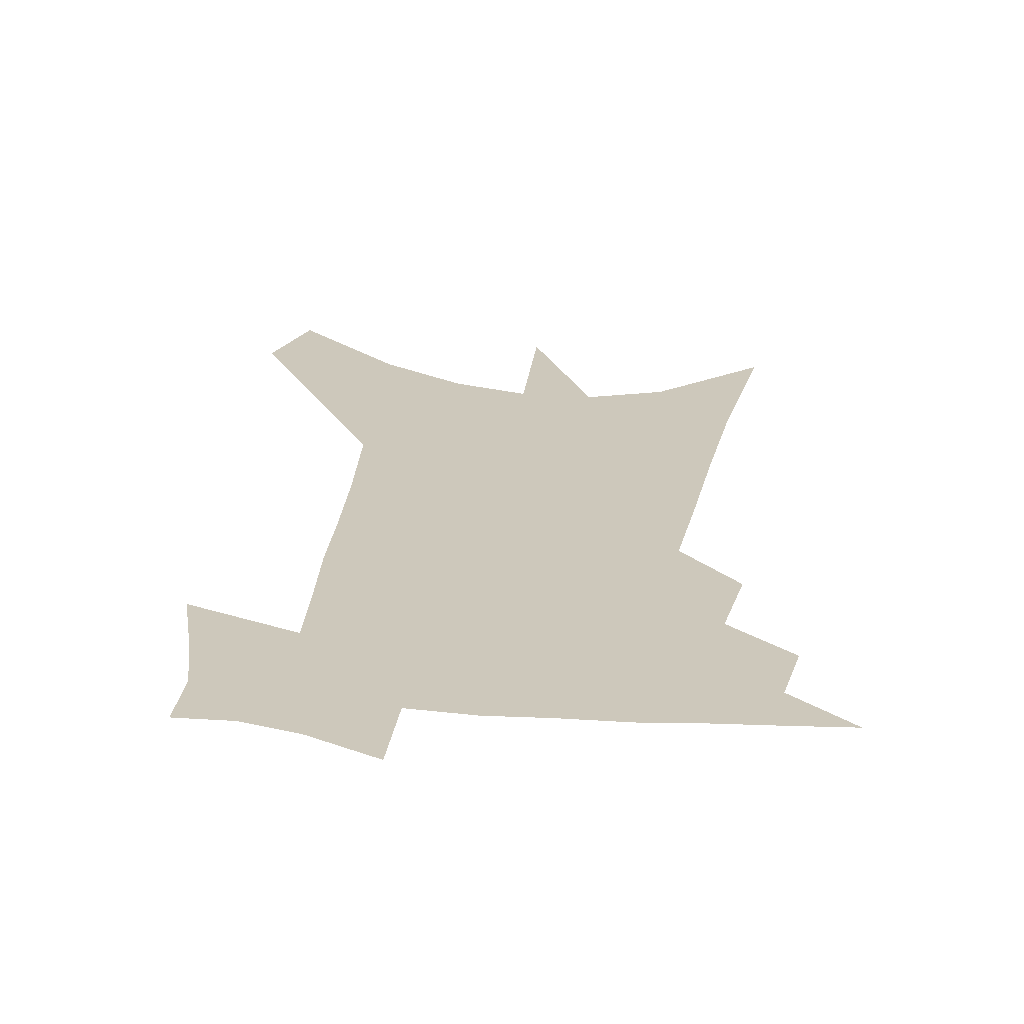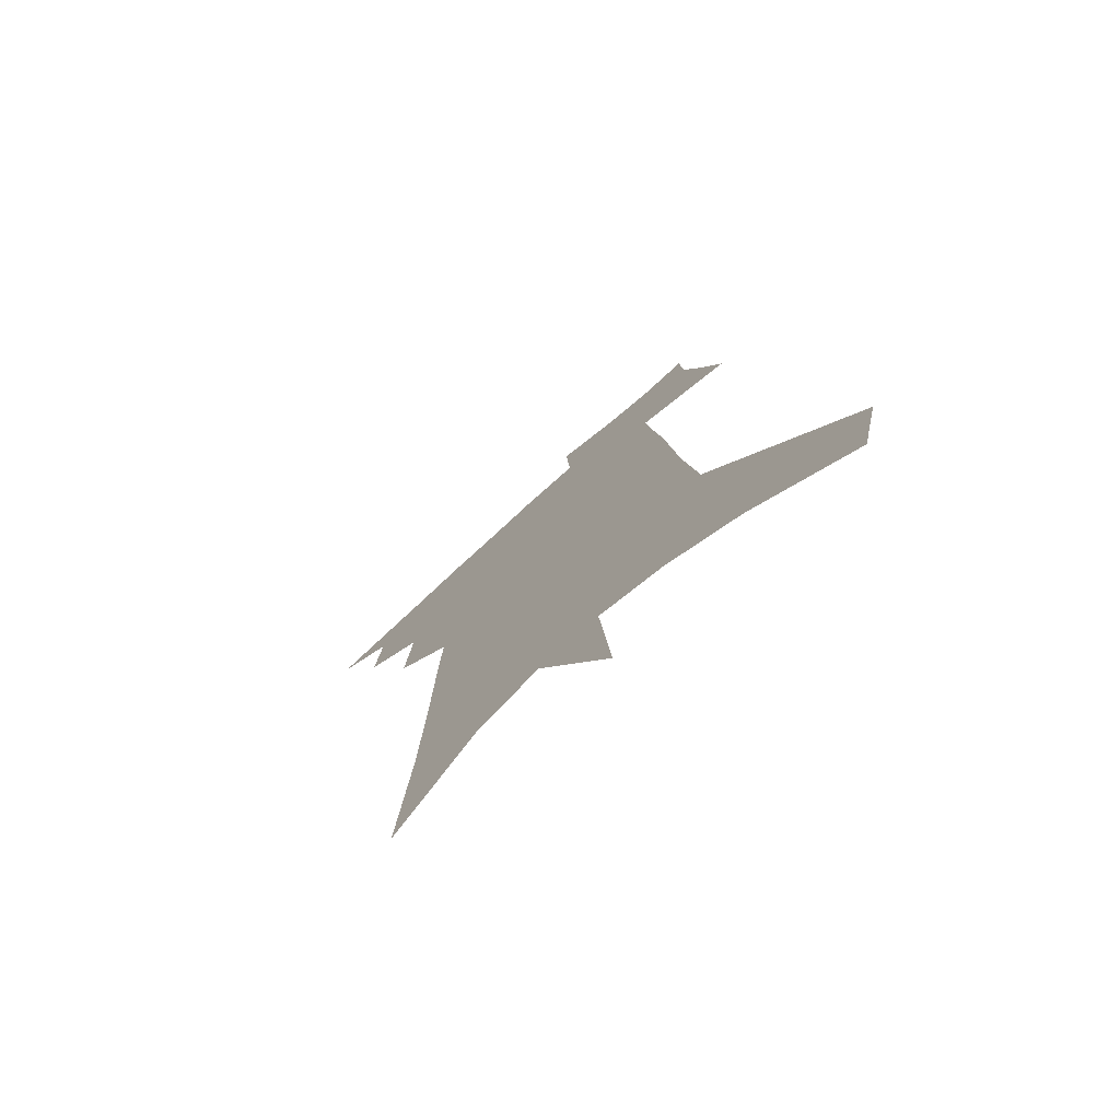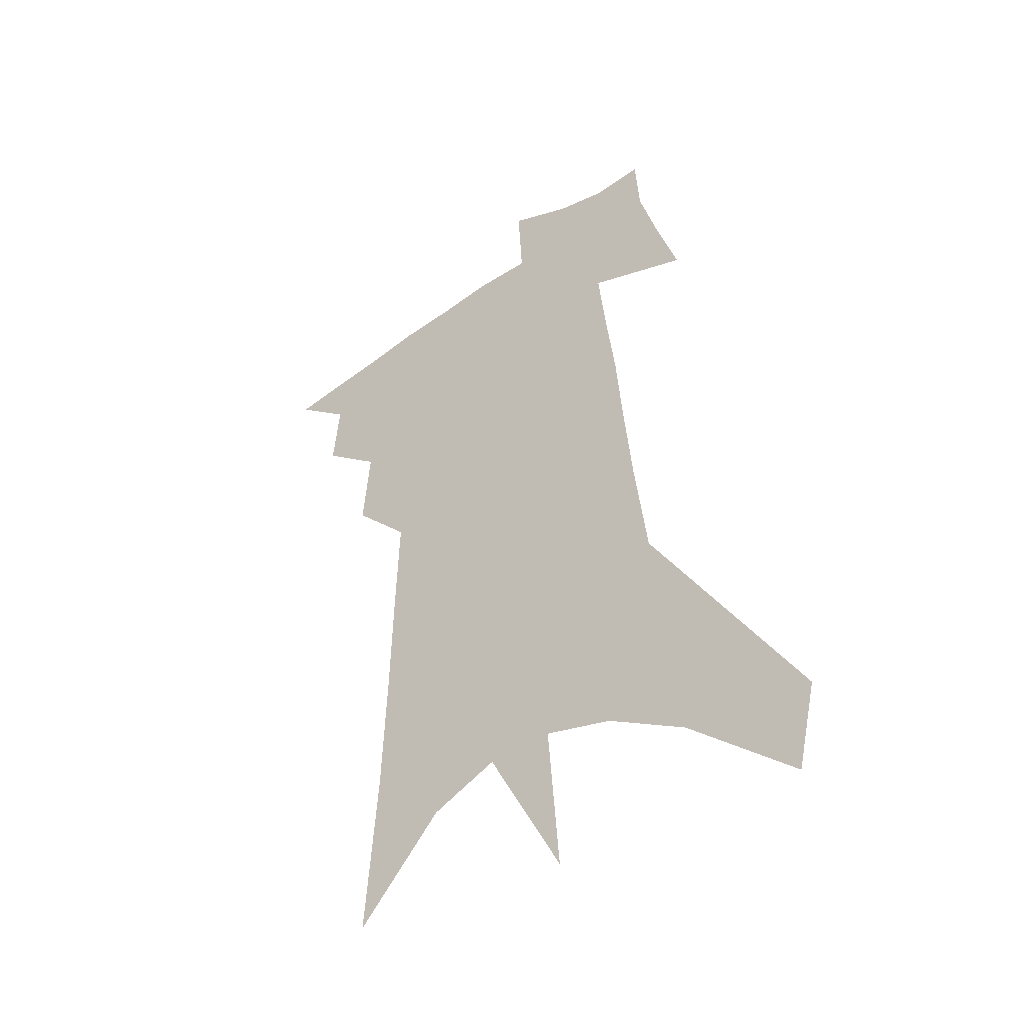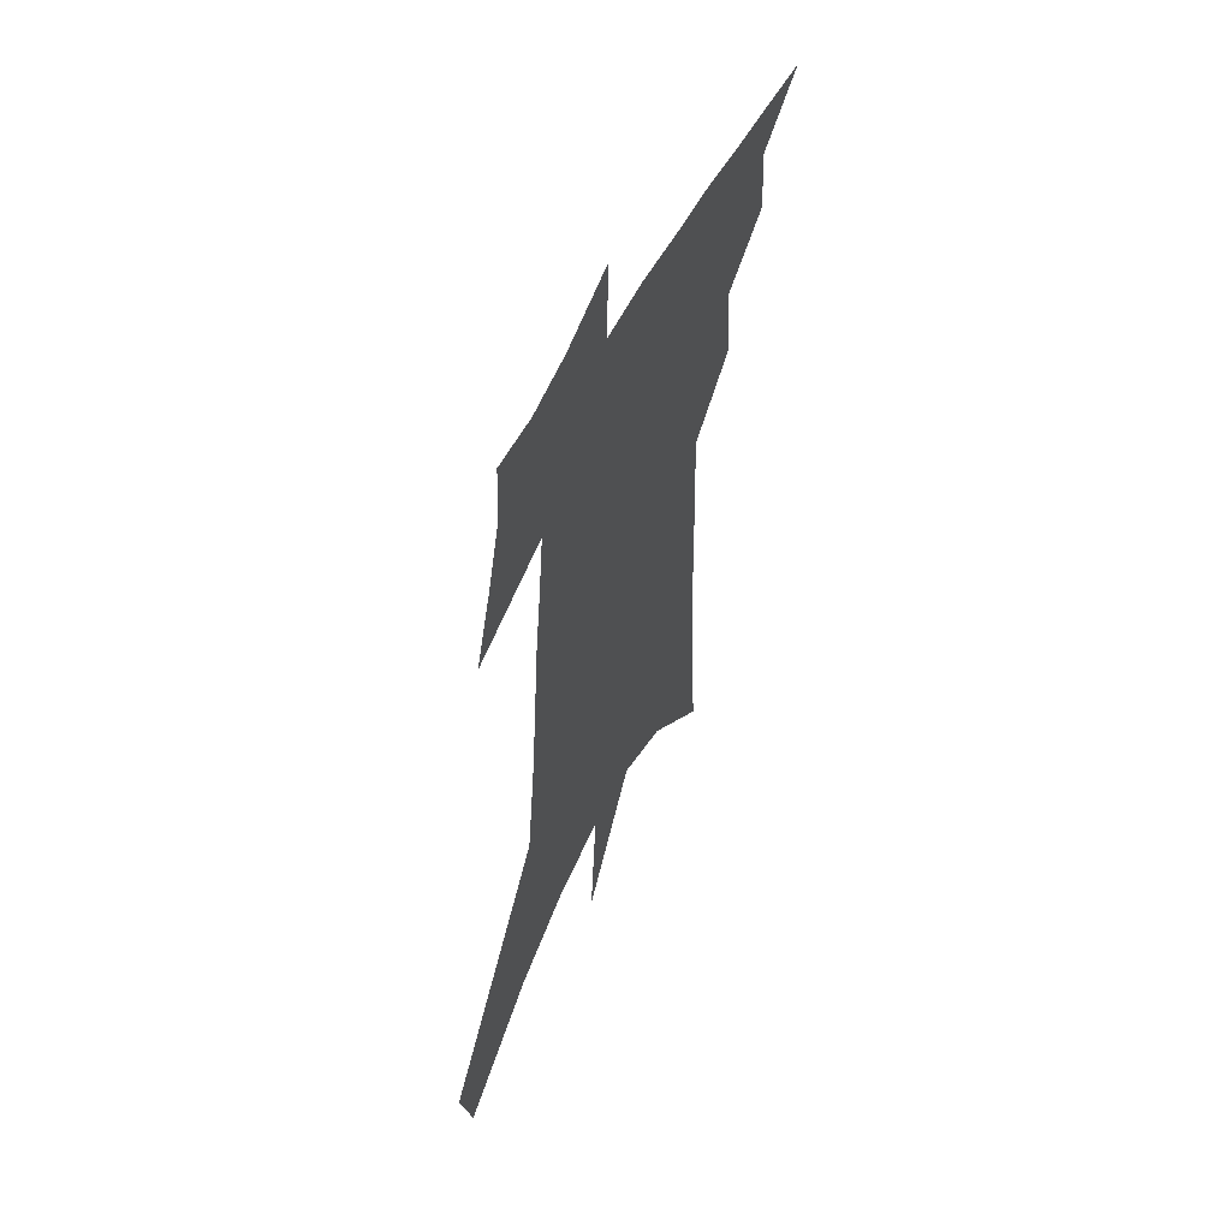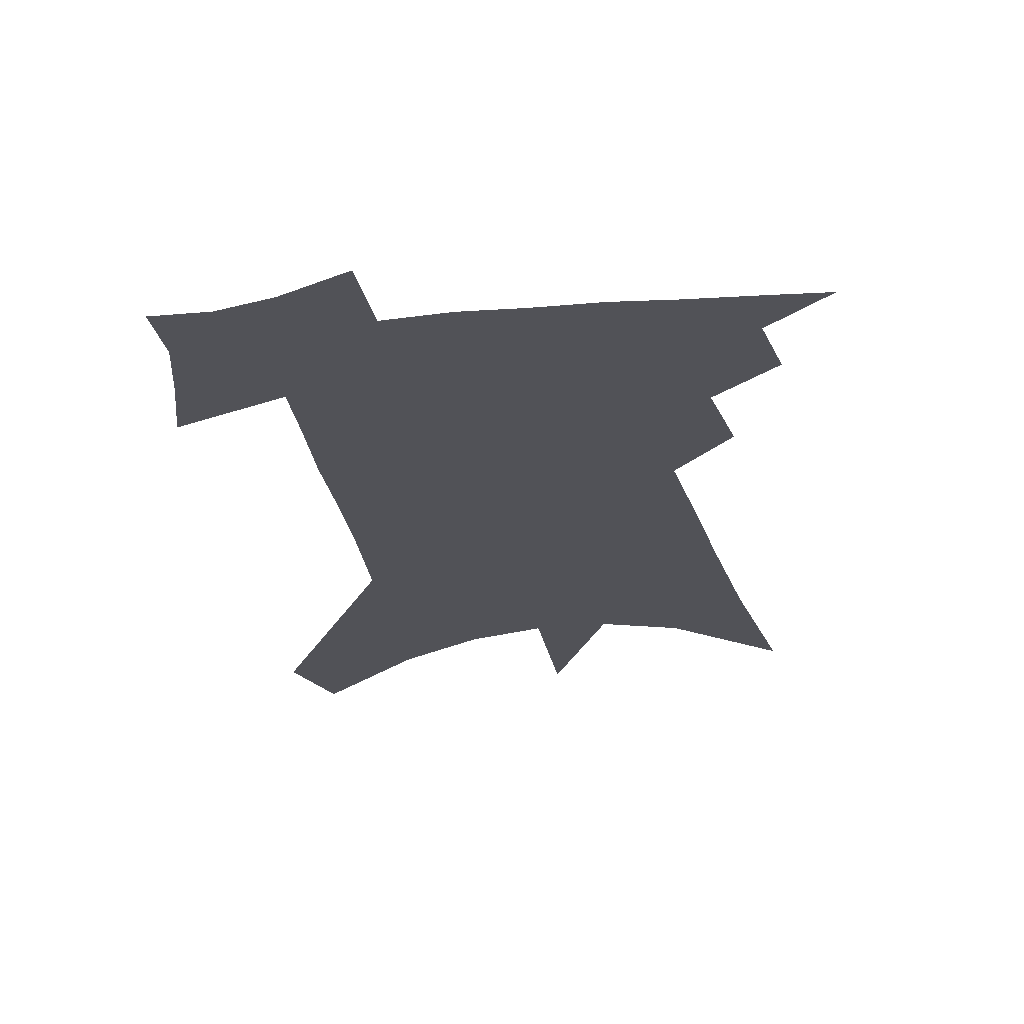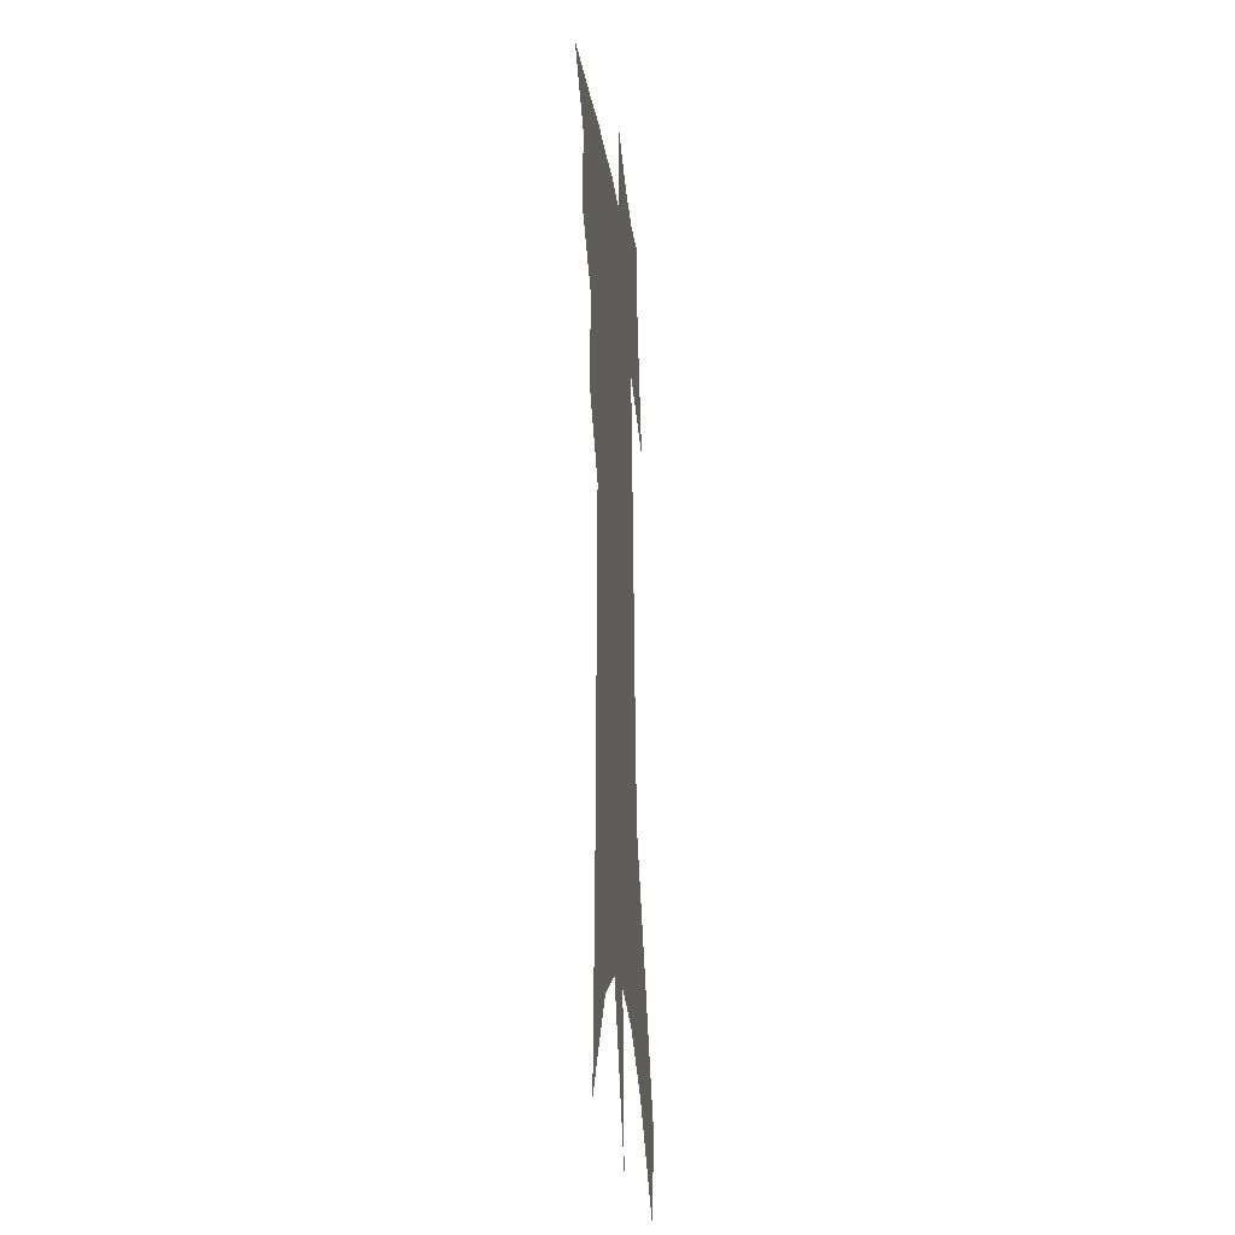
<metadata>
{"format":"obj","ext":"obj","renderer":"f3d","projection":"perspective","resolution":1024,"background":"white","views":[{"elev":21.8,"azim":-170.3,"up":"+Z"},{"elev":-76.5,"azim":42.1,"up":"+Y"},{"elev":-44.6,"azim":38.3,"up":"+Y"},{"elev":57.7,"azim":117.0,"up":"+Y"},{"elev":-21.5,"azim":-167.6,"up":"+Z"},{"elev":-18.7,"azim":-84.0,"up":"+Y"}]}
</metadata>
<code>
v 502.9 425.7 0
v 521.6 385.1 0
v 523.9 408.5 0
v 522 427.9 0
v 540.9 338.9 0
v 543.4 367.5 0
v 544.3 390.4 0
v 543.9 410.7 0
v 541.8 429.9 0
v 553.5 141.7 0
v 557.8 199.7 0
v 559.5 244.9 0
v 560.5 283 0
v 561.7 317.1 0
v 563.6 347.6 0
v 564.4 372.2 0
v 564.4 393.3 0
v 563.3 412.6 0
v 560.9 432.6 0
v 583.8 174.5 0
v 583.5 219.2 0
v 583.2 259.2 0
v 583.2 294.7 0
v 583.1 324.3 0
v 583.5 351.3 0
v 583.5 374.1 0
v 583.7 395.6 0
v 582.4 414.3 0
v 581 433.5 0
v 607.5 184.2 0
v 605.8 224.7 0
v 604.4 259.3 0
v 603.5 298.9 0
v 602.7 325.8 0
v 602.6 353.5 0
v 602.3 375.9 0
v 602.2 396.7 0
v 602 415.3 0
v 600.1 435.3 0
v 634.6 131.6 0
v 630.7 184.6 0
v 627.7 227.5 0
v 625.4 264.4 0
v 623.5 298.8 0
v 622 328.9 0
v 621.4 353.2 0
v 620.5 377.6 0
v 620.4 397 0
v 620.5 415.9 0
v 620.9 434.4 0
v 619.4 463.7 0
v 655.2 177.6 0
v 650.8 222 0
v 647.1 260.8 0
v 645.1 292.9 0
v 643.3 322.2 0
v 641.8 348.6 0
v 639.5 374.9 0
v 638.6 396.5 0
v 638.5 415.4 0
v 639.6 433.4 0
v 642.5 453.4 0
v 683.6 160.6 0
v 678.8 204.8 0
v 674.4 244.4 0
v 669.9 281.2 0
v 666.8 312.8 0
v 664.5 340.8 0
v 661.1 368.7 0
v 658.4 393.4 0
v 656.1 414.1 0
v 656.7 431.7 0
v 660.9 448.9 0
v 721.8 126.1 0
v 728.8 155.3 0
v 694.8 379.5 0
v 686.7 404.7 0
v 680.1 427.9 0
v 678.7 449.8 0
f 3 4 1
f 6 7 2
f 2 7 3
f 7 8 3
f 3 8 4
f 8 9 4
f 14 15 5
f 5 15 6
f 15 16 6
f 6 16 7
f 16 17 7
f 7 17 8
f 17 18 8
f 8 18 9
f 18 19 9
f 10 20 11
f 20 21 11
f 11 21 12
f 21 22 12
f 12 22 13
f 22 23 13
f 13 23 14
f 23 24 14
f 14 24 15
f 24 25 15
f 15 25 16
f 25 26 16
f 16 26 17
f 26 27 17
f 17 27 18
f 27 28 18
f 18 28 19
f 28 29 19
f 20 30 21
f 30 31 21
f 21 31 22
f 31 32 22
f 22 32 23
f 32 33 23
f 23 33 24
f 33 34 24
f 24 34 25
f 34 35 25
f 25 35 26
f 35 36 26
f 26 36 27
f 36 37 27
f 27 37 28
f 37 38 28
f 28 38 29
f 38 39 29
f 40 41 30
f 30 41 31
f 41 42 31
f 31 42 32
f 42 43 32
f 32 43 33
f 43 44 33
f 33 44 34
f 44 45 34
f 34 45 35
f 45 46 35
f 35 46 36
f 46 47 36
f 36 47 37
f 47 48 37
f 37 48 38
f 48 49 38
f 38 49 39
f 49 50 39
f 41 52 42
f 52 53 42
f 42 53 43
f 53 54 43
f 43 54 44
f 54 55 44
f 44 55 45
f 55 56 45
f 45 56 46
f 56 57 46
f 46 57 47
f 57 58 47
f 47 58 48
f 58 59 48
f 48 59 49
f 59 60 49
f 49 60 50
f 60 61 50
f 50 61 51
f 61 62 51
f 52 63 53
f 63 64 53
f 53 64 54
f 64 65 54
f 54 65 55
f 65 66 55
f 55 66 56
f 66 67 56
f 56 67 57
f 67 68 57
f 57 68 58
f 68 69 58
f 58 69 59
f 69 70 59
f 59 70 60
f 70 71 60
f 60 71 61
f 71 72 61
f 61 72 62
f 72 73 62
f 63 74 64
f 74 75 64
f 64 75 65
f 70 76 71
f 76 77 71
f 71 77 72
f 77 78 72
f 72 78 73
f 78 79 73

</code>
